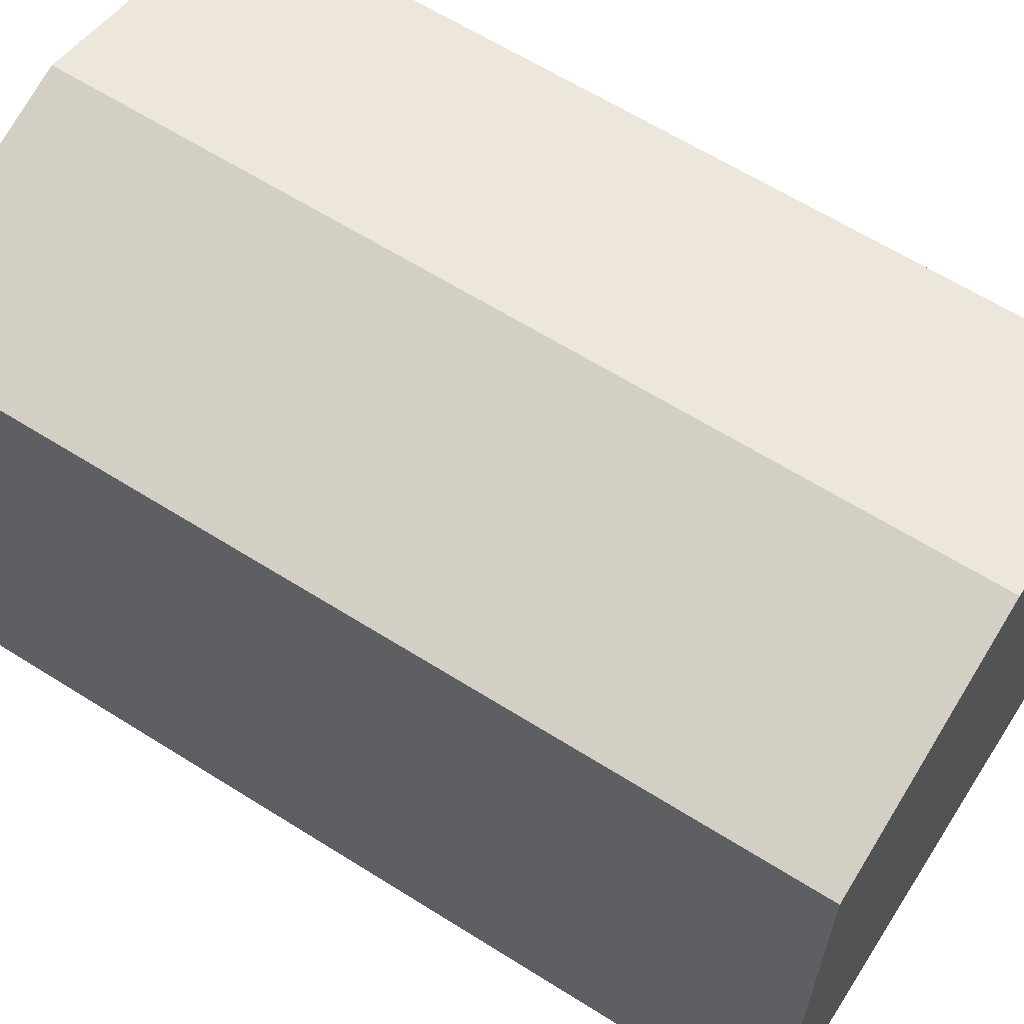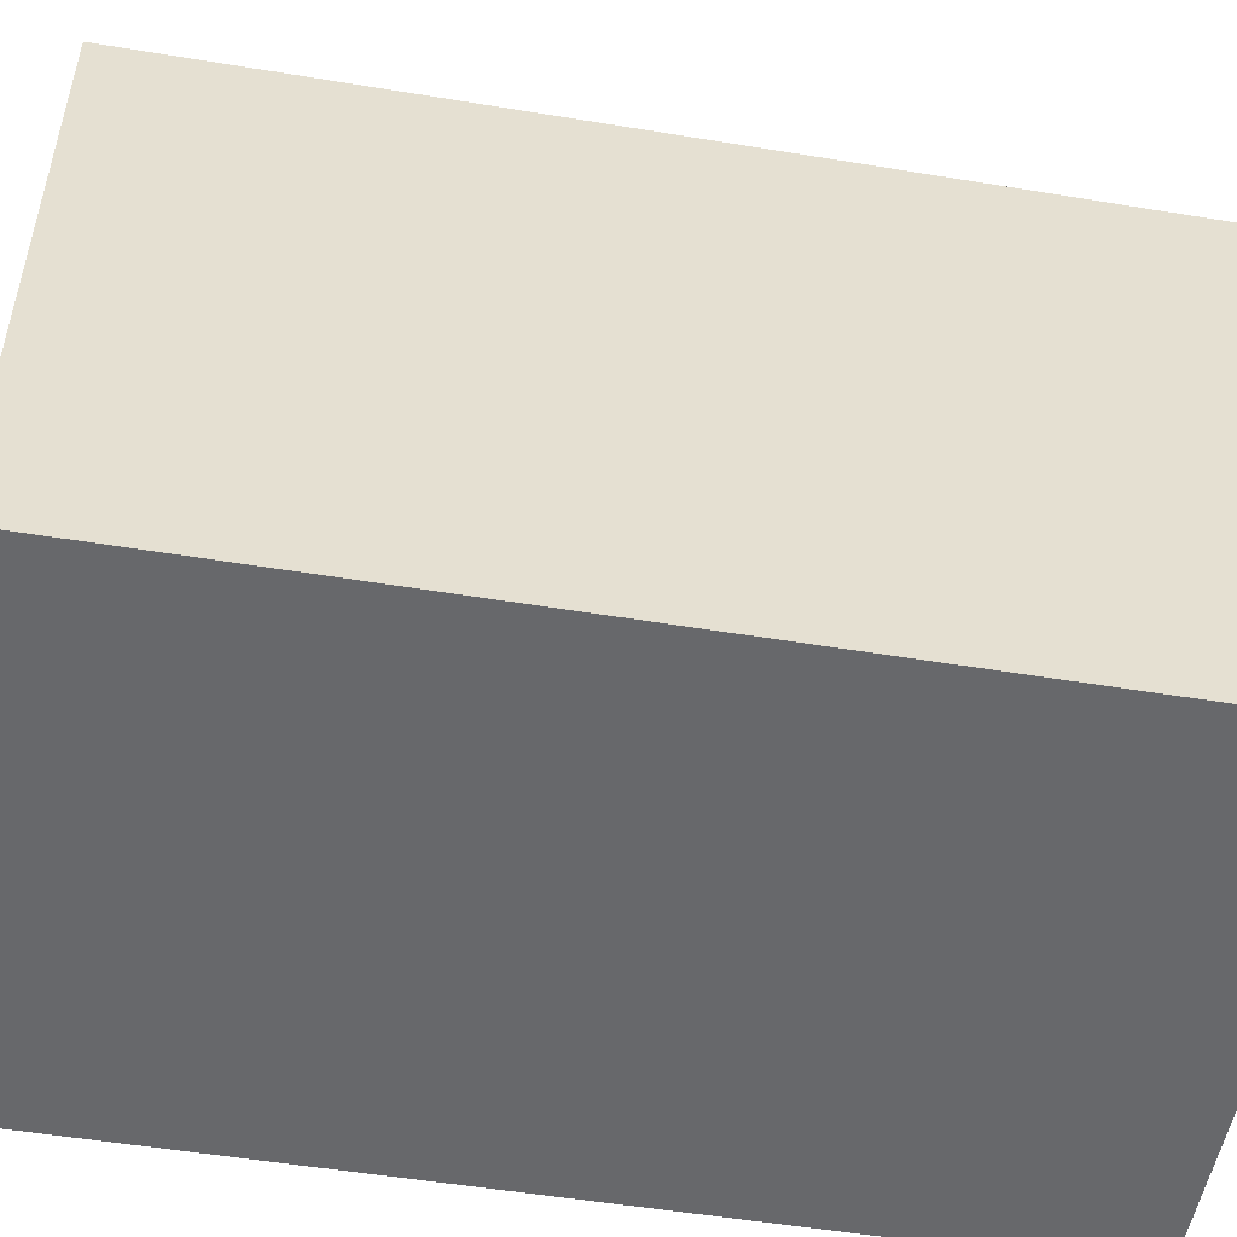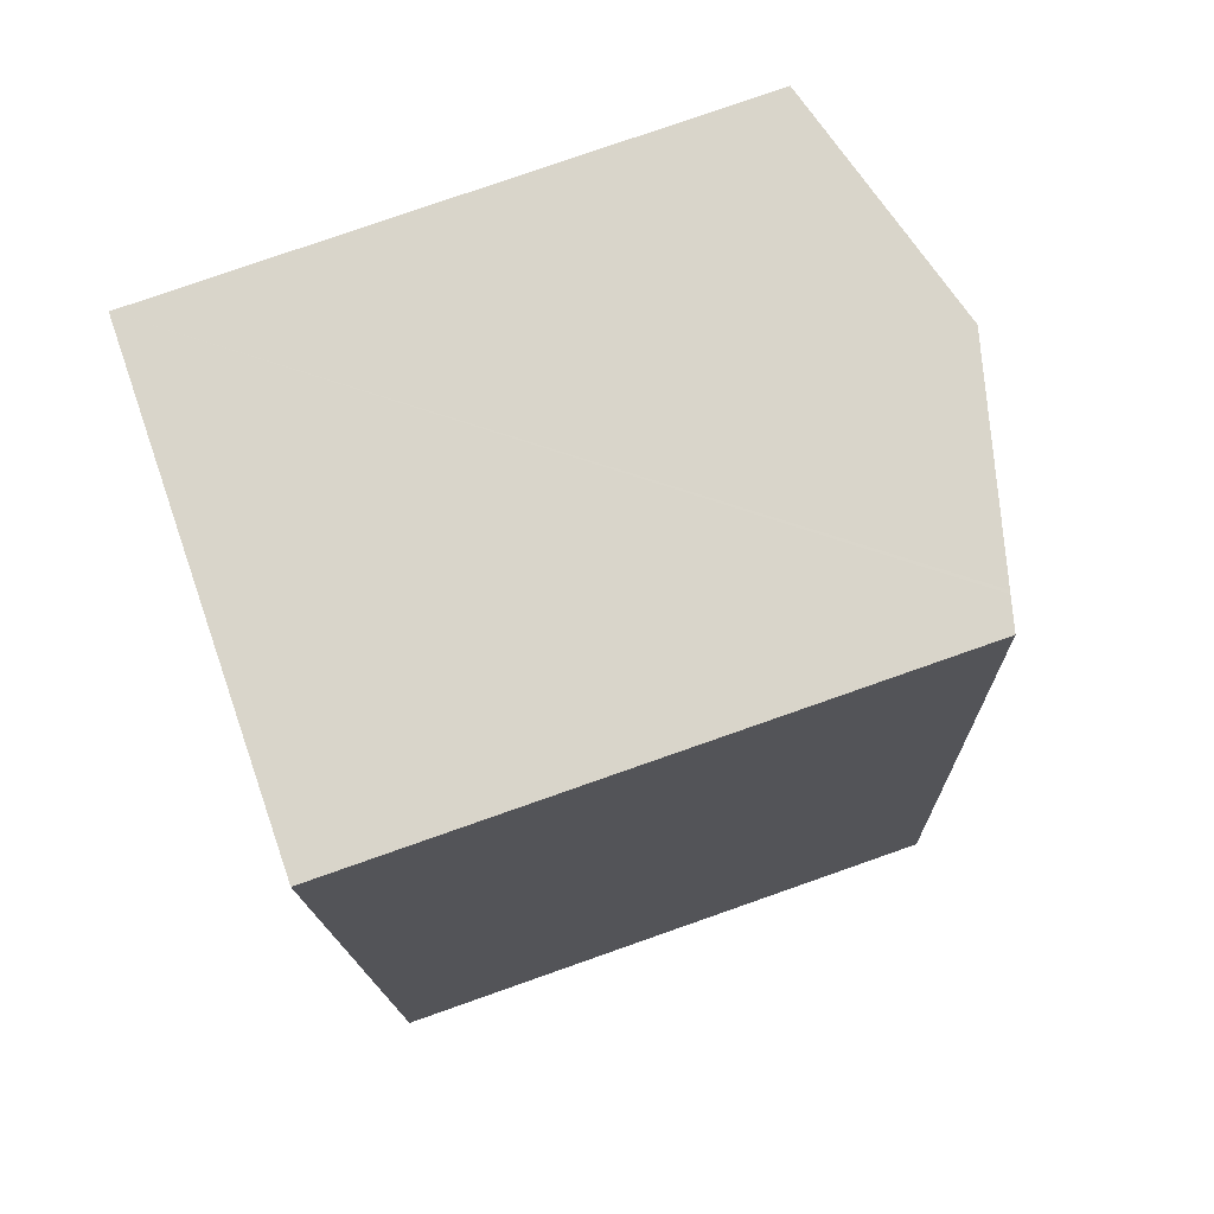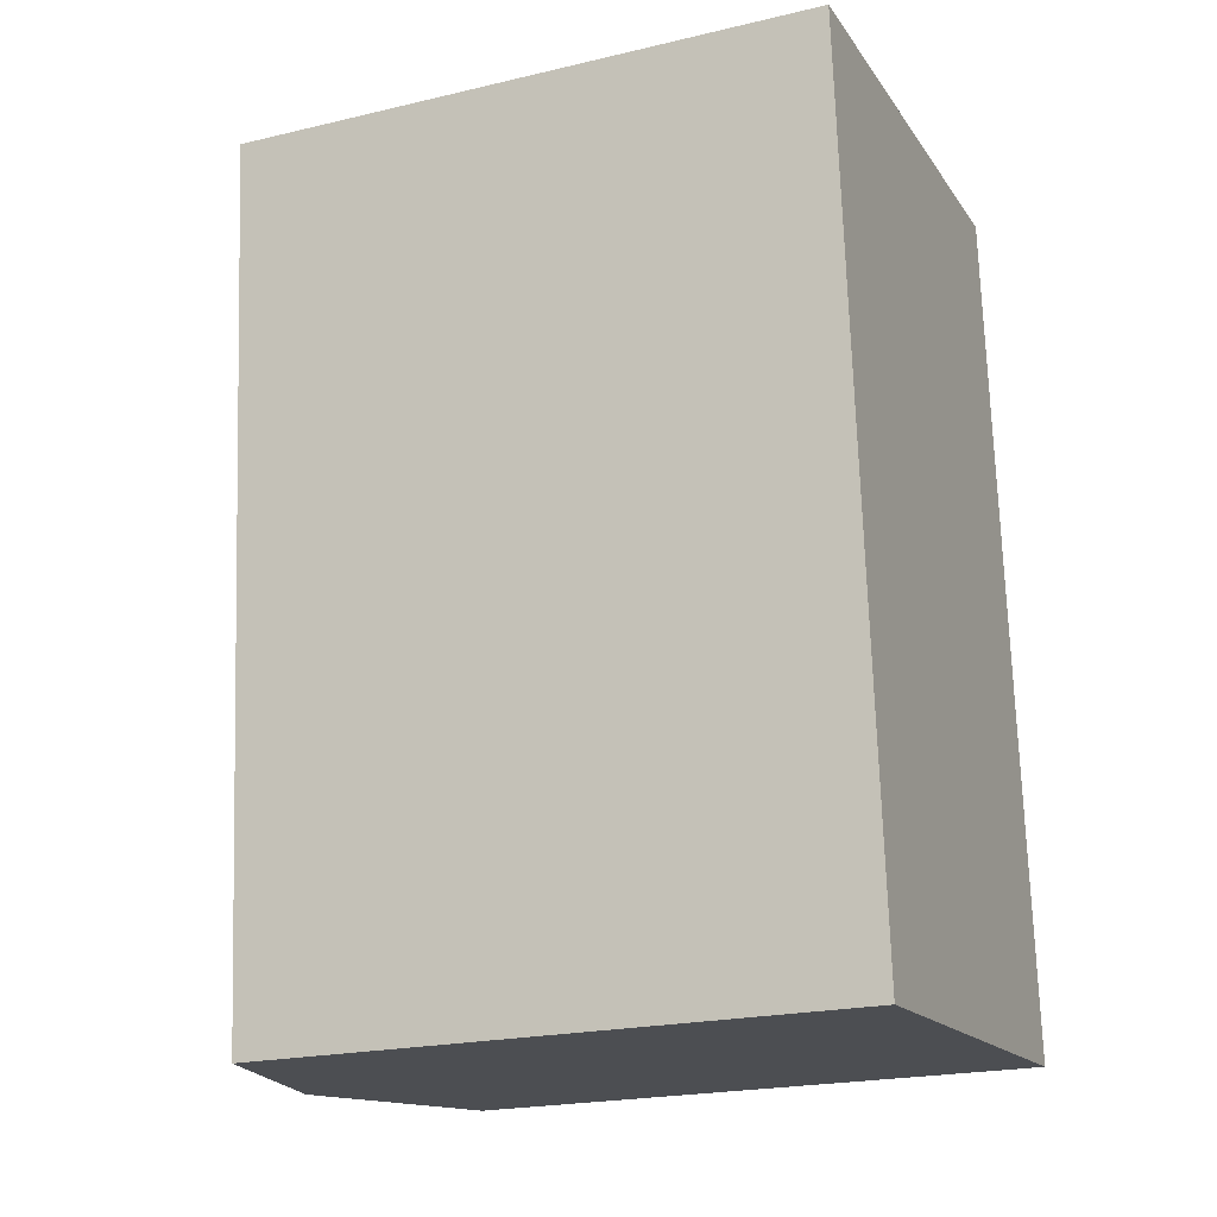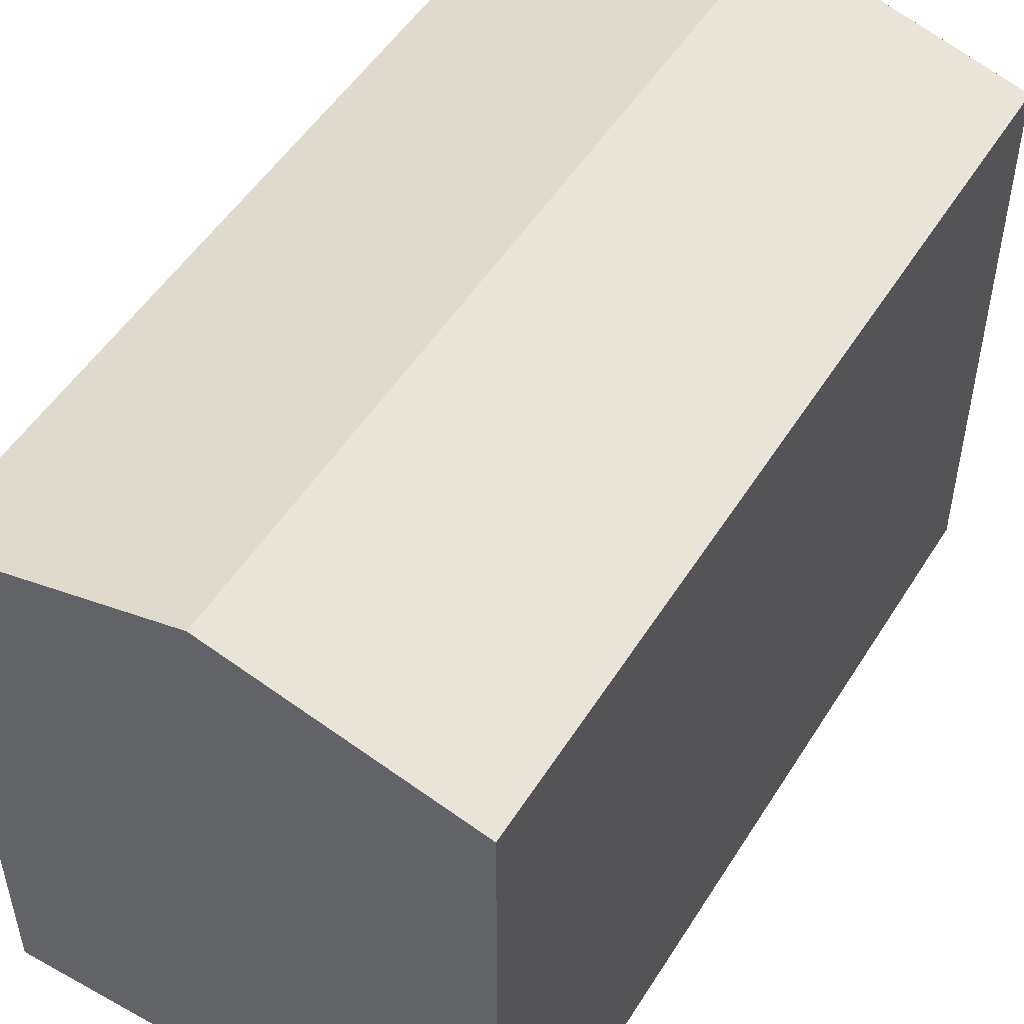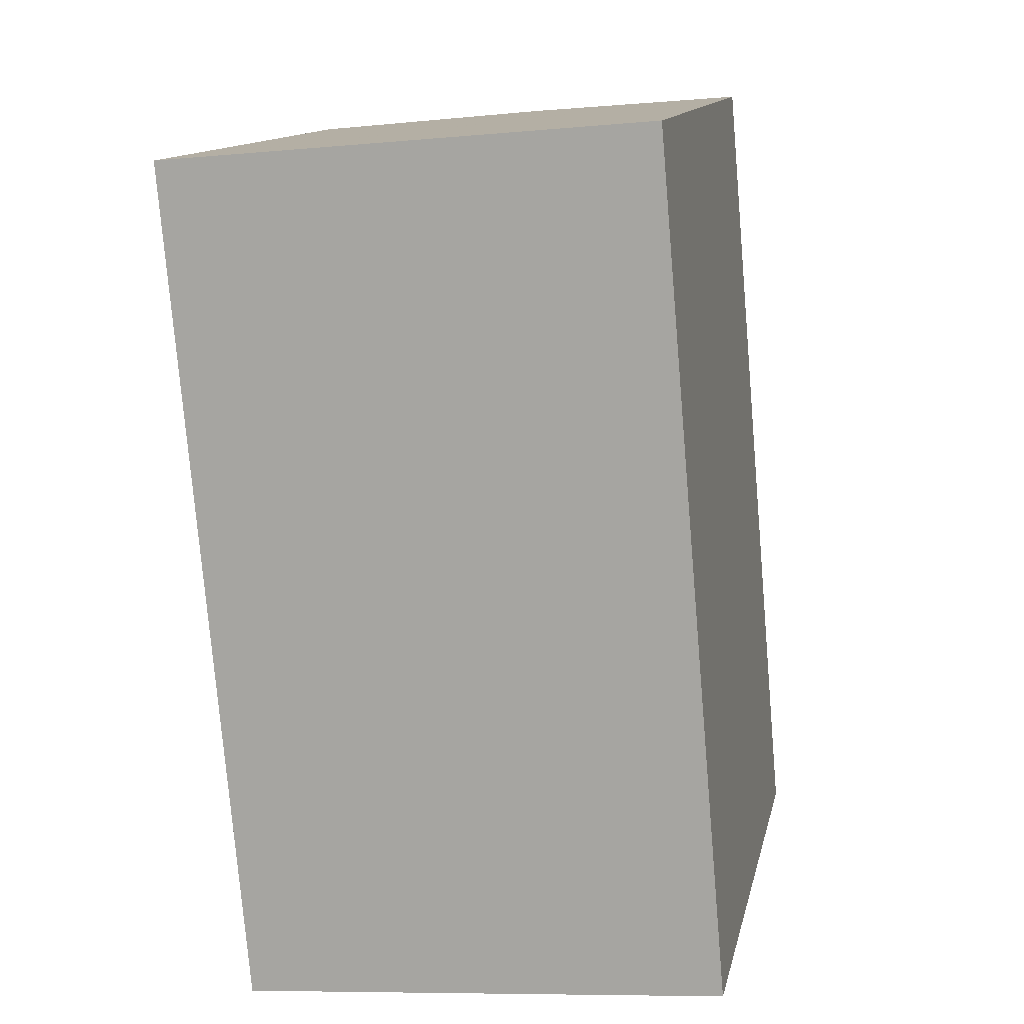
<metadata>
{"format":"obj","ext":"obj","renderer":"f3d","projection":"perspective","resolution":1024,"background":"white","views":[{"elev":63.2,"azim":-62.5,"up":"+Y"},{"elev":-52.4,"azim":-105.1,"up":"+Y"},{"elev":78.7,"azim":70.7,"up":"+Z"},{"elev":-21.5,"azim":-67.3,"up":"+Z"},{"elev":50.9,"azim":-153.9,"up":"+Y"},{"elev":13.1,"azim":12.0,"up":"+Z"}]}
</metadata>
<code>
v  12.74 14.07 -19.46
v  12.88 13.87 -12.29
v  13.5 13.87 -19.4
v  7.643 15.45 -19.91
v  5.86 15.45 0.512
v  12.5 13.87 -7.931
v  10.91 14.09 0.952
v  11.72 13.87 1.024
v  10.98 14.07 0.959
v  0 13.87 8.491e-16
v  2.647 14.1 -20.35
v  1.783 13.87 -20.42
v  0.88 14.11 0.077
v  0 0 0
v  0.88 -4.715e-18 0.077
v  11.72 -6.27e-17 1.024
v  5.86 -3.135e-17 0.512
v  10.98 -5.872e-17 0.959
v  10.91 -5.829e-17 0.952
v  12.5 4.856e-16 -7.931
v  13.5 1.188e-15 -19.4
v  12.88 7.528e-16 -12.29
v  12.74 1.192e-15 -19.46
v  2.647 1.246e-15 -20.35
v  1.783 1.251e-15 -20.42
v  7.643 1.219e-15 -19.91
g defaultobject
f 1 2 3
f 2 1 4
f 2 4 5
f 2 5 6
f 6 5 7
f 6 7 8
f 8 7 9
f 10 11 12
f 11 10 4
f 4 10 5
f 5 10 13
f 14 13 10
f 13 14 5
f 5 14 7
f 7 14 9
f 9 14 8
f 8 14 15
f 8 15 16
f 16 15 17
f 16 17 18
f 18 17 19
f 16 6 8
f 6 16 2
f 2 16 3
f 3 16 20
f 3 20 21
f 21 20 22
f 21 1 3
f 1 21 4
f 4 21 11
f 11 21 12
f 12 21 23
f 12 23 24
f 12 24 25
f 24 23 26
f 25 10 12
f 10 25 14
f 22 23 21
f 23 22 26
f 26 22 24
f 24 22 25
f 25 22 14
f 14 22 20
f 14 20 19
f 19 20 16
f 19 16 18
f 14 19 17
f 14 17 15

</code>
